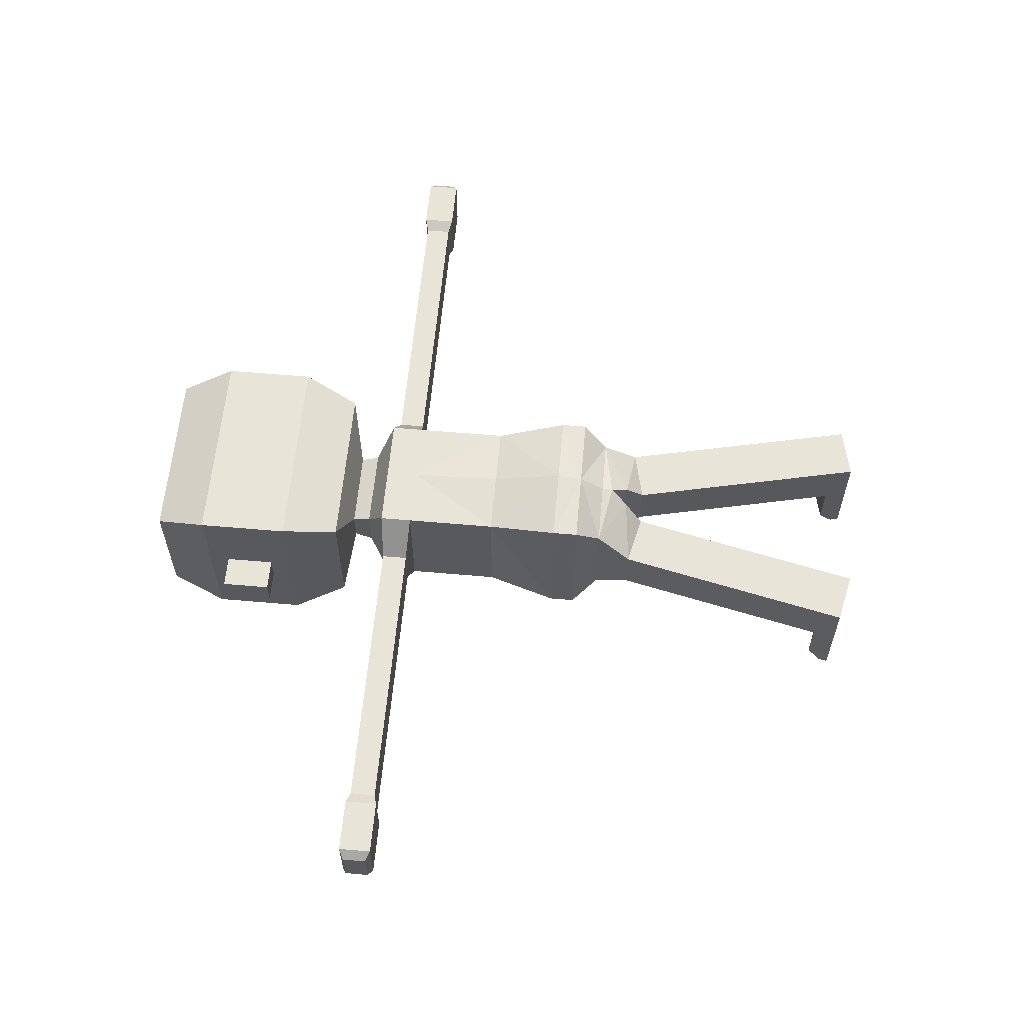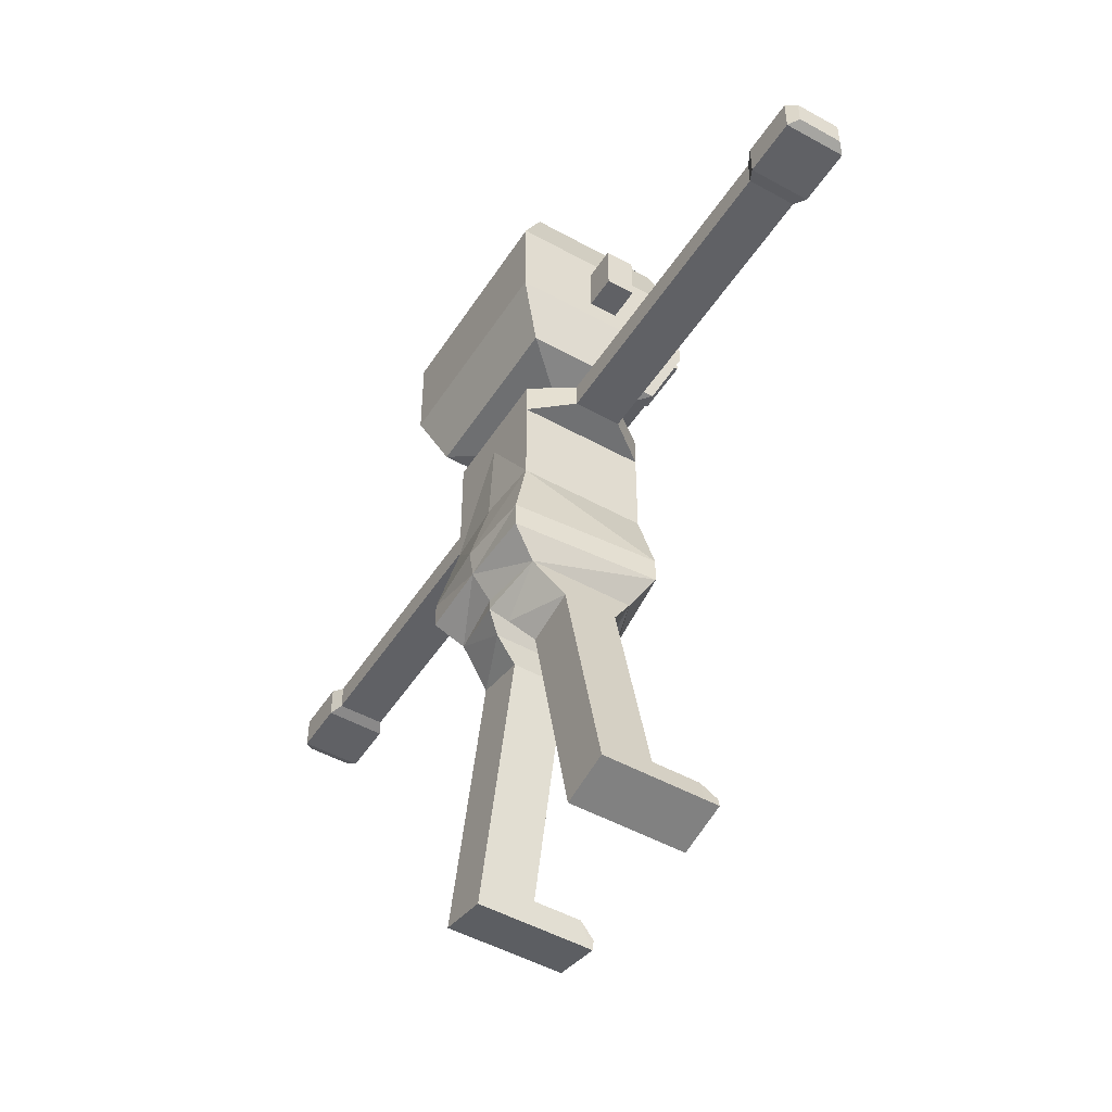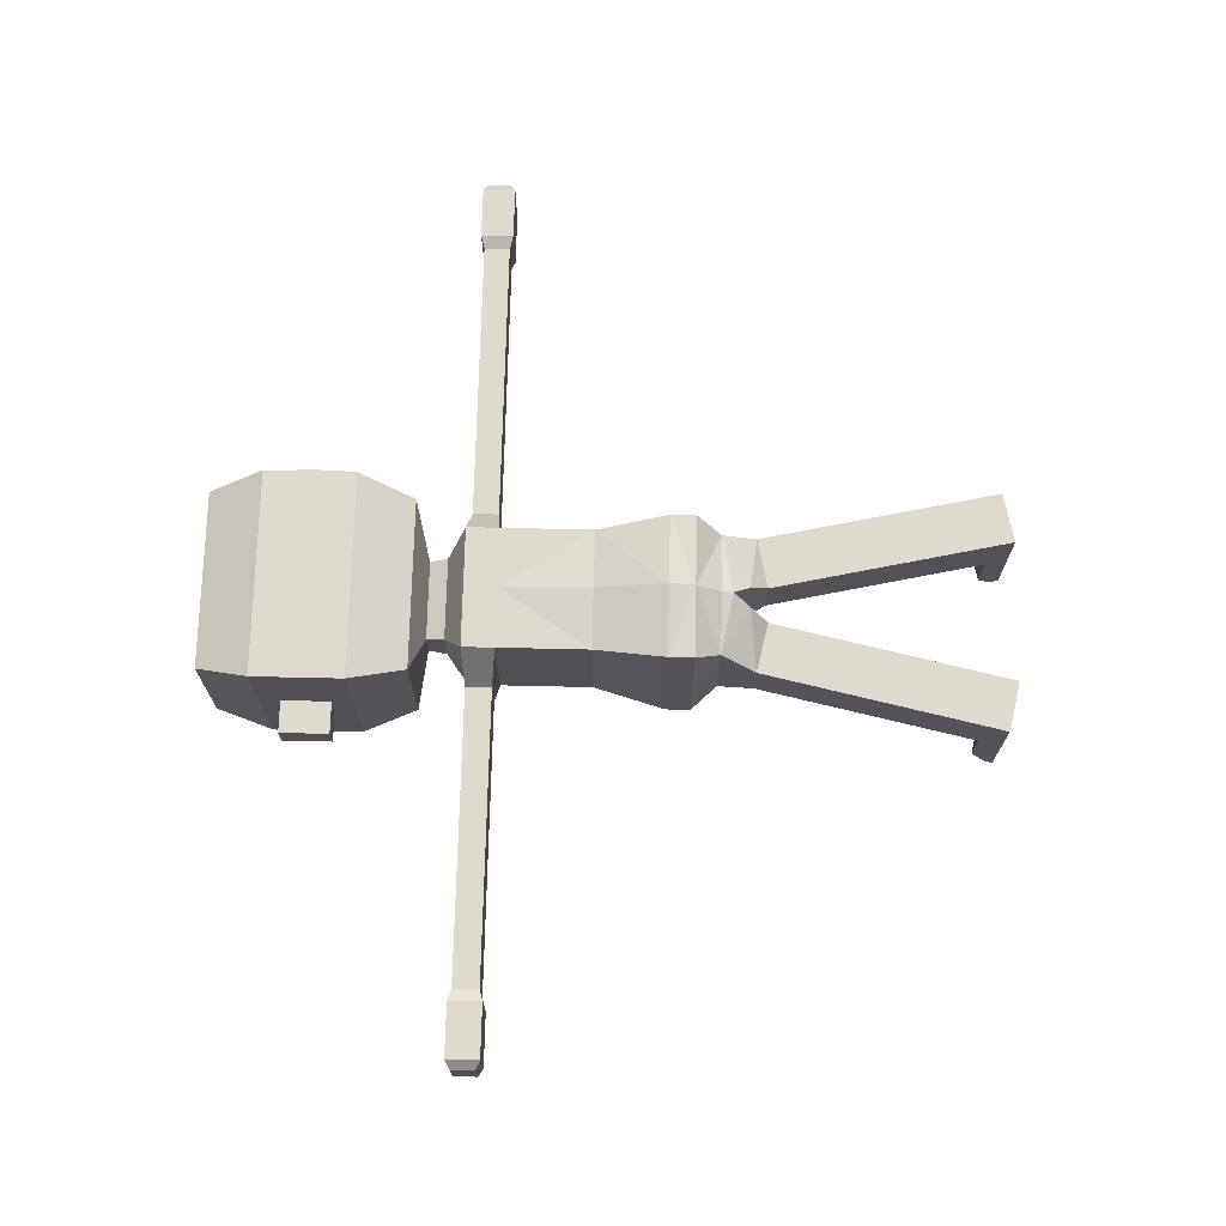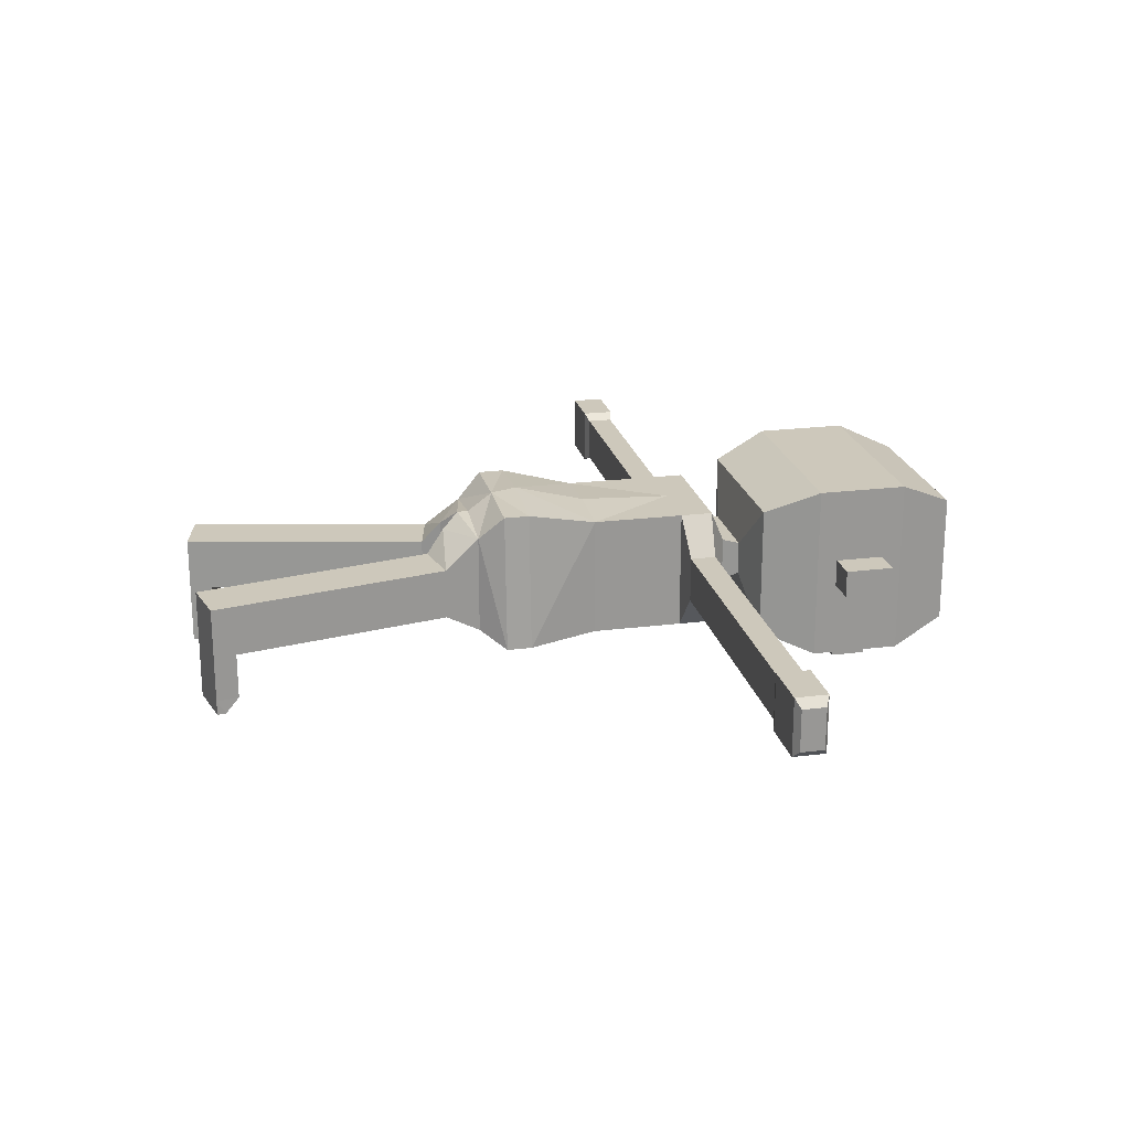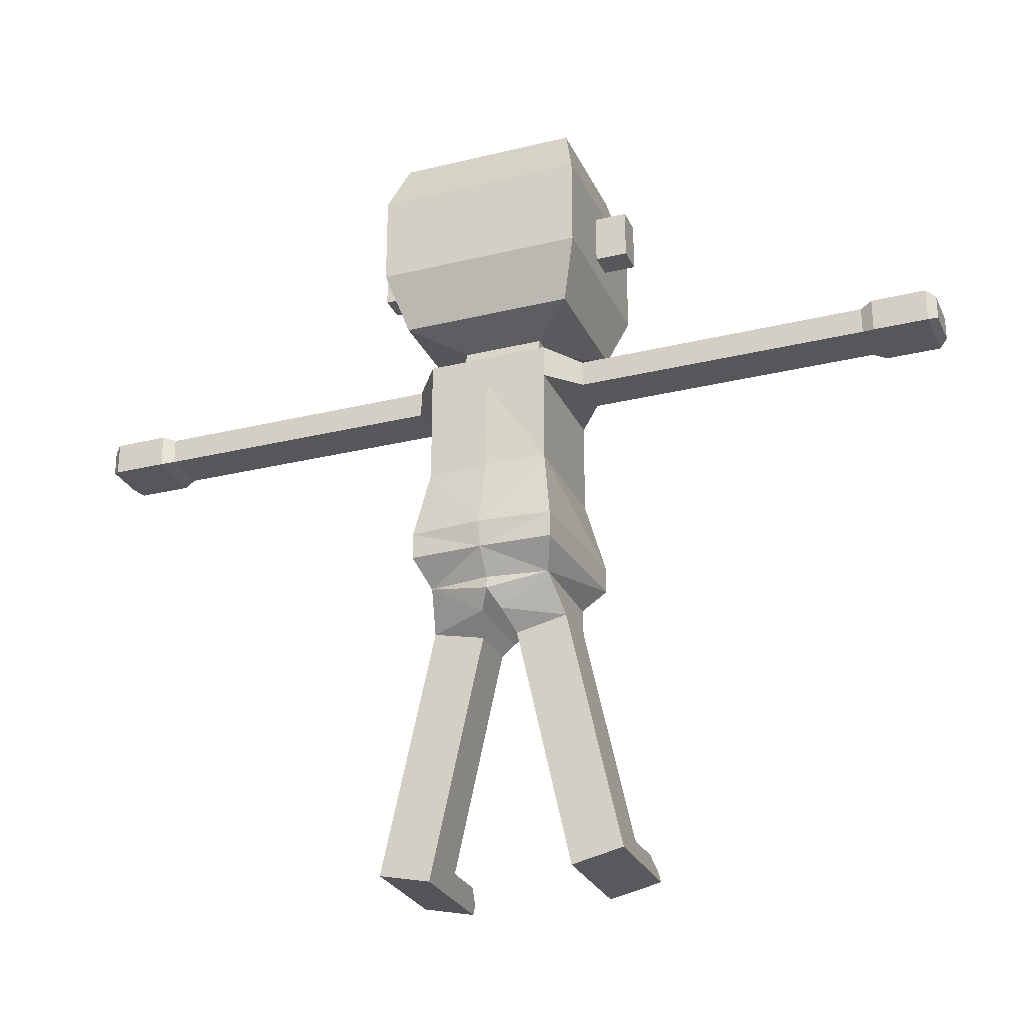
<metadata>
{"format":"obj","ext":"obj","renderer":"f3d","projection":"perspective","resolution":1024,"background":"white","views":[{"elev":60.4,"azim":-84.9,"up":"+Z"},{"elev":-49.3,"azim":58.4,"up":"+Y"},{"elev":71.3,"azim":-88.7,"up":"+Z"},{"elev":21.9,"azim":77.6,"up":"+Z"},{"elev":-27.0,"azim":20.8,"up":"+Y"}]}
</metadata>
<code>
o Cube
v -0.9899 7.075 -1
v -0.9899 5.075 -0.7907
v -0.9899 7.075 1
v -0.9899 5.075 0.8647
v -0.9899 8.58 1
v -0.9899 8.58 -1
v -0.9899 9.111 1
v -0.9899 9.111 -1
v -0.1599 4.614 -0.6912
v -0.1599 4.614 0.7653
v -1.118 4.497 -0.4502
v -1.118 4.497 0.3907
v -0.2875 4.314 -0.4502
v -0.2875 4.314 0.3907
v -1.388 3.273 -0.4502
v -1.388 3.273 0.3907
v -0.5578 3.09 -0.4502
v -0.5578 3.09 0.3907
v -1.441 3.031 -0.4502
v -1.441 3.031 0.3907
v -0.6113 2.848 -0.4502
v -0.6113 2.848 0.3907
v -1.502 2.758 -0.4502
v -1.502 2.758 0.3907
v -0.6715 2.575 -0.4502
v -0.6715 2.575 0.3907
v -1.907 0.9249 -0.4502
v -1.907 0.9249 0.3907
v -1.077 0.7415 -0.4502
v -1.077 0.7415 0.3907
v -1.988 0.5551 -1
v -1.988 0.5551 0.3907
v -1.158 0.3718 -1
v -1.158 0.3718 0.3907
v -1.077 0.7415 -1.206
v -1.907 0.9249 -1.206
v -1.158 0.3718 -1.434
v -1.988 0.5551 -1.206
v -1.128 0.5203 -1.446
v -1.958 0.7036 -1.446
v -1.158 0.3718 -1.446
v -1.988 0.5551 -1.446
v -1.452 8.634 0.3798
v -1.452 8.634 -0.3798
v -1.452 9.057 0.3798
v -1.452 9.057 -0.3798
v -0.6788 9.416 0.3714
v -0.6788 9.416 -0.3714
v -0.6565 9.712 0.2764
v -0.6565 9.712 -0.2764
v -1.408 9.903 1.098
v -1.408 9.903 -1.098
v -1.461 13.17 1.079
v -1.461 13.17 -1.079
v -1.17 5.487 1.267
v -1.319 5.487 -1.058
v -1.17 5.905 1.267
v -1.319 5.905 -1.058
v -1.688 10.81 -1.476
v -1.688 10.81 1.476
v -1.688 12.29 -1.476
v -1.688 12.29 1.476
v -1.688 11.15 -0.2282
v -1.688 11.15 0.2282
v -1.688 11.95 -0.2282
v -1.688 11.95 0.2282
v -2.216 11.15 0.2282
v -2.216 11.15 -0.2282
v -2.216 11.95 -0.2282
v -2.216 11.95 0.2282
v -1.224 11.31 -1.476
v -0.3074 11.31 -1.476
v -1.224 11.88 -1.476
v -0.3074 11.88 -1.476
v -0.3074 11.88 -1.754
v -0.3074 11.31 -1.754
v -1.224 11.31 -1.754
v -1.224 11.88 -1.754
v -0.6732 11.31 -1.476
v -0.6732 11.88 -1.476
v -0.6732 11.31 -1.754
v -0.6732 11.88 -1.754
v 0 7.075 -1
v 0 5.075 -1.124
v 0 7.075 1.063
v 0 5.075 1
v 0.9899 7.075 -1
v 0.9899 5.075 -0.7907
v 0.9899 7.075 1
v 0.9899 5.075 0.8647
v 0 8.58 1
v 0.9899 8.58 1
v 0 8.58 -1
v 0.9899 8.58 -1
v 0 9.111 1
v 0.9899 9.111 1
v 0 9.111 -1
v 0.9899 9.111 -1
v 0.1599 4.614 -0.6912
v 0.1599 4.614 0.7653
v 0 4.892 -0.9053
v 0 4.892 1
v 1.118 4.497 -0.4502
v 1.118 4.497 0.3907
v 0.2875 4.314 -0.4502
v 0.2875 4.314 0.3907
v 1.388 3.273 -0.4502
v 1.388 3.273 0.3907
v 0.5578 3.09 -0.4502
v 0.5578 3.09 0.3907
v 1.441 3.031 -0.4502
v 1.441 3.031 0.3907
v 0.6113 2.848 -0.4502
v 0.6113 2.848 0.3907
v 1.502 2.758 -0.4502
v 1.502 2.758 0.3907
v 0.6715 2.575 -0.4502
v 0.6715 2.575 0.3907
v 1.907 0.9249 -0.4502
v 1.907 0.9249 0.3907
v 1.077 0.7415 -0.4502
v 1.077 0.7415 0.3907
v 1.988 0.5551 -1
v 1.988 0.5551 0.3907
v 1.158 0.3718 -1
v 1.158 0.3718 0.3907
v 1.077 0.7415 -1.206
v 1.907 0.9249 -1.206
v 1.158 0.3718 -1.434
v 1.988 0.5551 -1.206
v 1.128 0.5203 -1.446
v 1.958 0.7036 -1.446
v 1.158 0.3718 -1.446
v 1.988 0.5551 -1.446
v 1.452 8.634 0.3798
v 1.452 8.634 -0.3798
v 1.452 9.057 0.3798
v 1.452 9.057 -0.3798
v 3.414 8.634 0.3798
v 3.414 8.634 -0.3798
v 3.414 9.057 0.3798
v 3.414 9.057 -0.3798
v 3.814 8.634 0.3798
v 3.814 8.634 -0.3798
v 3.814 9.057 0.3798
v 3.814 9.057 -0.3798
v 4.193 8.634 0.3798
v 4.193 8.634 -0.3798
v 4.193 9.057 0.3798
v 4.193 9.057 -0.3798
v 6.183 8.634 0.3798
v 6.183 8.634 -0.3798
v 6.183 9.057 0.3798
v 6.183 9.057 -0.3798
v 6.378 8.578 0.4792
v 6.378 8.578 -0.4792
v 6.378 9.113 0.4792
v 6.378 9.113 -0.4792
v 7.25 8.578 0.4792
v 7.25 8.578 -0.4792
v 7.25 9.113 0.4792
v 7.25 9.113 -0.4792
v 7.389 8.653 0.3456
v 7.389 8.653 -0.3456
v 7.389 9.038 0.3456
v 7.389 9.038 -0.3456
v 0 9.416 0.3714
v 0.6788 9.416 0.3714
v 0 9.416 -0.3714
v 0.6788 9.416 -0.3714
v 0 9.712 0.2764
v 0.6565 9.712 0.2764
v 0 9.712 -0.2764
v 0.6565 9.712 -0.2764
v 0 9.903 1.098
v 1.408 9.903 1.098
v 0 9.903 -1.098
v 1.408 9.903 -1.098
v 0 13.17 1.079
v 1.461 13.17 1.079
v 0 13.17 -1.079
v 1.461 13.17 -1.079
v 0 5.487 -1.247
v 1.17 5.487 1.267
v 0 5.487 1.301
v 1.319 5.487 -1.058
v 1.17 5.905 1.267
v 0 5.905 -1.247
v 0 5.905 1.364
v 1.319 5.905 -1.058
v 1.688 10.81 -1.476
v 0 10.81 -1.476
v 0 10.81 1.476
v 1.688 10.81 1.476
v 1.688 12.29 -1.476
v 1.688 12.29 1.476
v 0 12.29 -1.476
v 0 12.29 1.476
v 1.688 11.15 -0.2282
v 1.688 11.15 0.2282
v 1.688 11.95 -0.2282
v 1.688 11.95 0.2282
v 2.216 11.15 0.2282
v 2.216 11.15 -0.2282
v 2.216 11.95 -0.2282
v 2.216 11.95 0.2282
v 1.224 11.31 -1.476
v 0.3074 11.31 -1.476
v 1.224 11.88 -1.476
v 0.3074 11.88 -1.476
v 0.3074 11.88 -1.754
v 0.3074 11.31 -1.754
v 1.224 11.31 -1.754
v 1.224 11.88 -1.754
v 0.6732 11.31 -1.476
v 0.6732 11.88 -1.476
v 0.6732 11.31 -1.754
v 0.6732 11.88 -1.754
f 3 6 1
f 189 3 57
f 3 58 57
f 2 101 9
f 1 188 58
f 5 44 6
f 1 93 83
f 3 91 5
f 95 47 7
f 91 7 5
f 6 97 93
f 101 10 9
f 4 102 86
f 10 12 14
f 13 15 11
f 9 14 13
f 2 12 4
f 9 11 2
f 16 22 18
f 11 16 12
f 12 18 14
f 14 17 13
f 22 25 21
f 18 21 17
f 15 21 19
f 15 20 16
f 25 27 23
f 19 25 23
f 19 24 20
f 20 26 22
f 28 34 30
f 23 28 24
f 24 30 26
f 26 29 25
f 31 34 32
f 29 34 33
f 33 35 29
f 27 32 28
f 37 39 35
f 33 38 37
f 31 36 38
f 29 36 27
f 39 42 40
f 36 39 40
f 38 40 42
f 37 42 41
f 6 46 8
f 7 43 5
f 8 45 7
f 47 50 48
f 97 48 169
f 7 48 8
f 49 52 50
f 167 49 47
f 169 50 173
f 197 54 181
f 49 175 51
f 50 177 173
f 54 179 181
f 62 54 61
f 198 53 62
f 2 183 84
f 4 56 2
f 185 4 86
f 58 183 56
f 57 56 55
f 185 57 55
f 51 193 60
f 51 59 52
f 52 192 177
f 193 62 60
f 60 61 59
f 59 197 192
f 65 64 63
f 67 69 68
f 63 69 65
f 66 67 64
f 64 68 63
f 65 70 66
f 80 71 79
f 77 82 81
f 72 75 74
f 74 82 80
f 71 81 79
f 73 77 71
f 79 76 72
f 80 78 73
f 81 75 76
f 74 79 72
f 94 89 87
f 189 89 85
f 190 89 187
f 88 101 84
f 188 85 83
f 188 87 190
f 136 92 94
f 91 83 85
f 93 87 83
f 89 91 85
f 168 95 96
f 96 91 92
f 97 94 93
f 95 93 91
f 100 101 99
f 102 90 86
f 100 104 90
f 101 86 84
f 107 105 103
f 99 106 100
f 104 88 90
f 103 99 88
f 114 108 110
f 108 103 104
f 110 104 106
f 109 106 105
f 117 114 113
f 113 110 109
f 111 109 107
f 112 107 108
f 119 117 115
f 111 117 113
f 116 111 112
f 118 112 114
f 126 120 122
f 120 115 116
f 122 116 118
f 121 118 117
f 126 123 124
f 121 126 122
f 127 125 121
f 124 119 120
f 131 129 127
f 125 130 123
f 123 128 119
f 128 121 119
f 134 131 132
f 128 131 127
f 130 132 128
f 129 134 130
f 139 137 135
f 138 94 98
f 135 96 92
f 137 98 96
f 144 139 140
f 140 135 136
f 142 136 138
f 141 138 137
f 150 144 146
f 146 140 142
f 145 142 141
f 143 141 139
f 151 149 147
f 149 146 145
f 147 145 143
f 148 143 144
f 158 152 154
f 152 147 148
f 154 148 150
f 153 150 149
f 161 158 157
f 157 154 153
f 155 153 151
f 152 155 151
f 159 165 161
f 159 157 155
f 160 155 156
f 162 156 158
f 166 163 164
f 160 163 159
f 166 160 162
f 161 166 162
f 174 168 170
f 97 170 98
f 167 97 95
f 170 96 98
f 178 172 174
f 172 167 168
f 169 174 170
f 171 169 167
f 197 182 195
f 172 175 171
f 177 174 173
f 175 173 171
f 179 182 181
f 179 197 198
f 182 196 195
f 180 198 196
f 88 183 186
f 86 183 84
f 90 186 184
f 90 185 86
f 183 190 186
f 185 188 183
f 186 187 184
f 185 187 189
f 176 193 175
f 191 176 178
f 193 177 175
f 192 178 177
f 196 193 194
f 195 194 191
f 198 192 193
f 197 191 192
f 200 201 199
f 205 203 204
f 205 199 201
f 203 202 200
f 204 200 199
f 206 201 202
f 207 216 215
f 218 213 217
f 211 208 210
f 218 210 216
f 217 207 215
f 213 209 207
f 212 215 208
f 214 216 209
f 211 217 212
f 215 210 208
f 3 5 6
f 189 85 3
f 3 1 58
f 2 84 101
f 1 83 188
f 5 43 44
f 1 6 93
f 3 85 91
f 95 167 47
f 91 95 7
f 6 8 97
f 101 102 10
f 4 10 102
f 10 4 12
f 13 17 15
f 9 10 14
f 2 11 12
f 9 13 11
f 16 20 22
f 11 15 16
f 12 16 18
f 14 18 17
f 22 26 25
f 18 22 21
f 15 17 21
f 15 19 20
f 25 29 27
f 19 21 25
f 19 23 24
f 20 24 26
f 28 32 34
f 23 27 28
f 24 28 30
f 26 30 29
f 31 33 34
f 29 30 34
f 33 37 35
f 27 31 32
f 37 41 39
f 33 31 38
f 31 27 36
f 29 35 36
f 39 41 42
f 36 35 39
f 38 36 40
f 37 38 42
f 6 44 46
f 7 45 43
f 8 46 45
f 47 49 50
f 97 8 48
f 7 47 48
f 49 51 52
f 167 171 49
f 169 48 50
f 197 61 54
f 49 171 175
f 50 52 177
f 54 53 179
f 62 53 54
f 198 179 53
f 2 56 183
f 4 55 56
f 185 55 4
f 58 188 183
f 57 58 56
f 185 189 57
f 51 175 193
f 51 60 59
f 52 59 192
f 193 198 62
f 60 62 61
f 59 61 197
f 65 66 64
f 67 70 69
f 63 68 69
f 66 70 67
f 64 67 68
f 65 69 70
f 80 73 71
f 77 78 82
f 72 76 75
f 74 75 82
f 71 77 81
f 73 78 77
f 79 81 76
f 80 82 78
f 81 82 75
f 74 80 79
f 94 92 89
f 189 187 89
f 190 87 89
f 88 99 101
f 188 189 85
f 188 83 87
f 136 135 92
f 91 93 83
f 93 94 87
f 89 92 91
f 168 167 95
f 96 95 91
f 97 98 94
f 95 97 93
f 100 102 101
f 102 100 90
f 100 106 104
f 101 102 86
f 107 109 105
f 99 105 106
f 104 103 88
f 103 105 99
f 114 112 108
f 108 107 103
f 110 108 104
f 109 110 106
f 117 118 114
f 113 114 110
f 111 113 109
f 112 111 107
f 119 121 117
f 111 115 117
f 116 115 111
f 118 116 112
f 126 124 120
f 120 119 115
f 122 120 116
f 121 122 118
f 126 125 123
f 121 125 126
f 127 129 125
f 124 123 119
f 131 133 129
f 125 129 130
f 123 130 128
f 128 127 121
f 134 133 131
f 128 132 131
f 130 134 132
f 129 133 134
f 139 141 137
f 138 136 94
f 135 137 96
f 137 138 98
f 144 143 139
f 140 139 135
f 142 140 136
f 141 142 138
f 150 148 144
f 146 144 140
f 145 146 142
f 143 145 141
f 151 153 149
f 149 150 146
f 147 149 145
f 148 147 143
f 158 156 152
f 152 151 147
f 154 152 148
f 153 154 150
f 161 162 158
f 157 158 154
f 155 157 153
f 152 156 155
f 159 163 165
f 159 161 157
f 160 159 155
f 162 160 156
f 166 165 163
f 160 164 163
f 166 164 160
f 161 165 166
f 174 172 168
f 97 169 170
f 167 169 97
f 170 168 96
f 178 176 172
f 172 171 167
f 169 173 174
f 171 173 169
f 197 181 182
f 172 176 175
f 177 178 174
f 175 177 173
f 179 180 182
f 179 181 197
f 182 180 196
f 180 179 198
f 88 84 183
f 86 185 183
f 90 88 186
f 90 184 185
f 183 188 190
f 185 189 188
f 186 190 187
f 185 184 187
f 176 194 193
f 191 194 176
f 193 192 177
f 192 191 178
f 196 198 193
f 195 196 194
f 198 197 192
f 197 195 191
f 200 202 201
f 205 206 203
f 205 204 199
f 203 206 202
f 204 203 200
f 206 205 201
f 207 209 216
f 218 214 213
f 211 212 208
f 218 211 210
f 217 213 207
f 213 214 209
f 212 217 215
f 214 218 216
f 211 218 217
f 215 216 210
o Reka_Cube.001
v -1.452 8.634 0.3798
v -1.452 8.634 -0.3798
v -1.452 9.057 0.3798
v -1.452 9.057 -0.3798
v -3.414 8.634 0.3798
v -3.414 8.634 -0.3798
v -3.414 9.057 0.3798
v -3.414 9.057 -0.3798
v -3.814 8.634 0.3798
v -3.814 8.634 -0.3798
v -3.814 9.057 0.3798
v -3.814 9.057 -0.3798
f 221 223 219
f 223 228 224
f 219 224 220
f 220 226 222
f 222 225 221
f 224 230 226
f 226 229 225
f 225 227 223
f 221 225 223
f 223 227 228
f 219 223 224
f 220 224 226
f 222 226 225
f 224 228 230
f 226 230 229
f 225 229 227
o Reka.001_Cube.002
v -3.814 8.634 0.3798
v -3.814 8.634 -0.3798
v -3.814 9.057 0.3798
v -3.814 9.057 -0.3798
v -4.193 8.634 0.3798
v -4.193 8.634 -0.3798
v -4.193 9.057 0.3798
v -4.193 9.057 -0.3798
v -6.183 8.634 0.3798
v -6.183 8.634 -0.3798
v -6.183 9.057 0.3798
v -6.183 9.057 -0.3798
v -6.378 8.578 0.4792
v -6.378 8.578 -0.4792
v -6.378 9.113 0.4792
v -6.378 9.113 -0.4792
v -7.25 8.578 0.4792
v -7.25 8.578 -0.4792
v -7.25 9.113 0.4792
v -7.25 9.113 -0.4792
v -7.389 8.653 0.3456
v -7.389 8.653 -0.3456
v -7.389 9.038 0.3456
v -7.389 9.038 -0.3456
f 232 238 234
f 237 239 235
f 234 237 233
f 233 235 231
f 231 236 232
f 240 246 242
f 235 240 236
f 236 242 238
f 238 241 237
f 246 249 245
f 242 245 241
f 241 243 239
f 239 244 240
f 249 251 247
f 245 247 243
f 243 248 244
f 244 250 246
f 251 254 252
f 247 252 248
f 248 254 250
f 250 253 249
f 232 236 238
f 237 241 239
f 234 238 237
f 233 237 235
f 231 235 236
f 240 244 246
f 235 239 240
f 236 240 242
f 238 242 241
f 246 250 249
f 242 246 245
f 241 245 243
f 239 243 244
f 249 253 251
f 245 249 247
f 243 247 248
f 244 248 250
f 251 253 254
f 247 251 252
f 248 252 254
f 250 254 253

</code>
